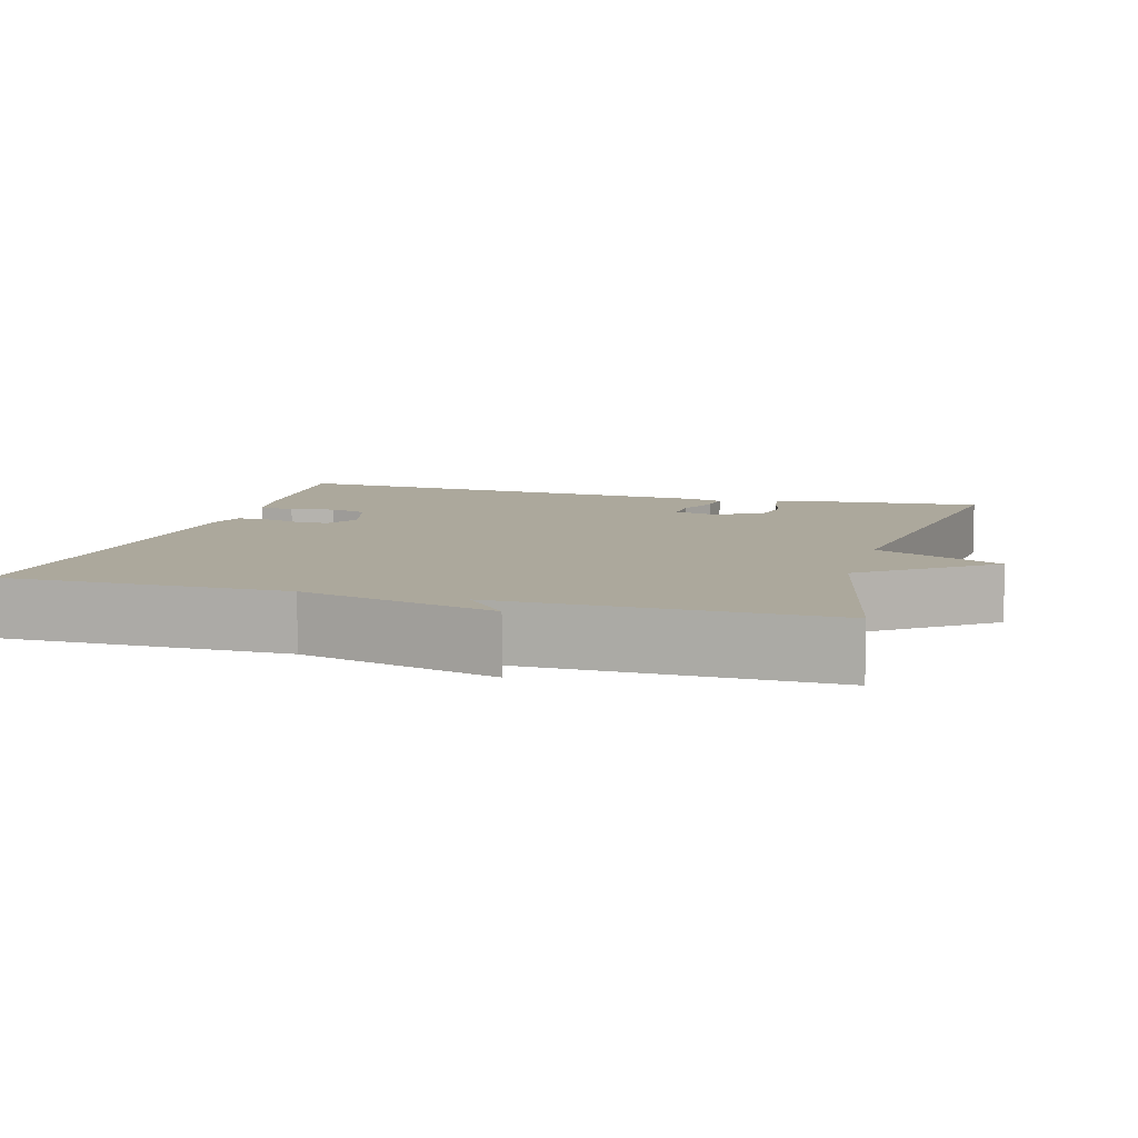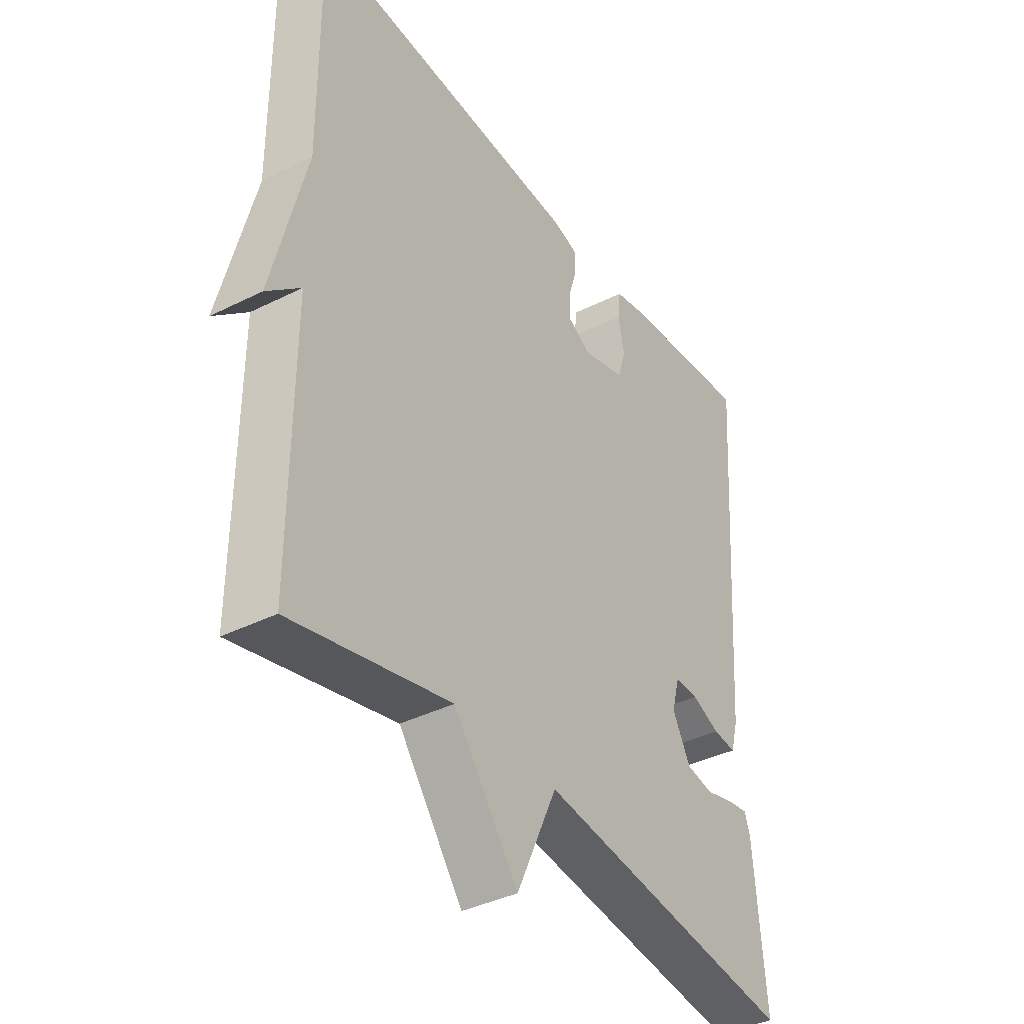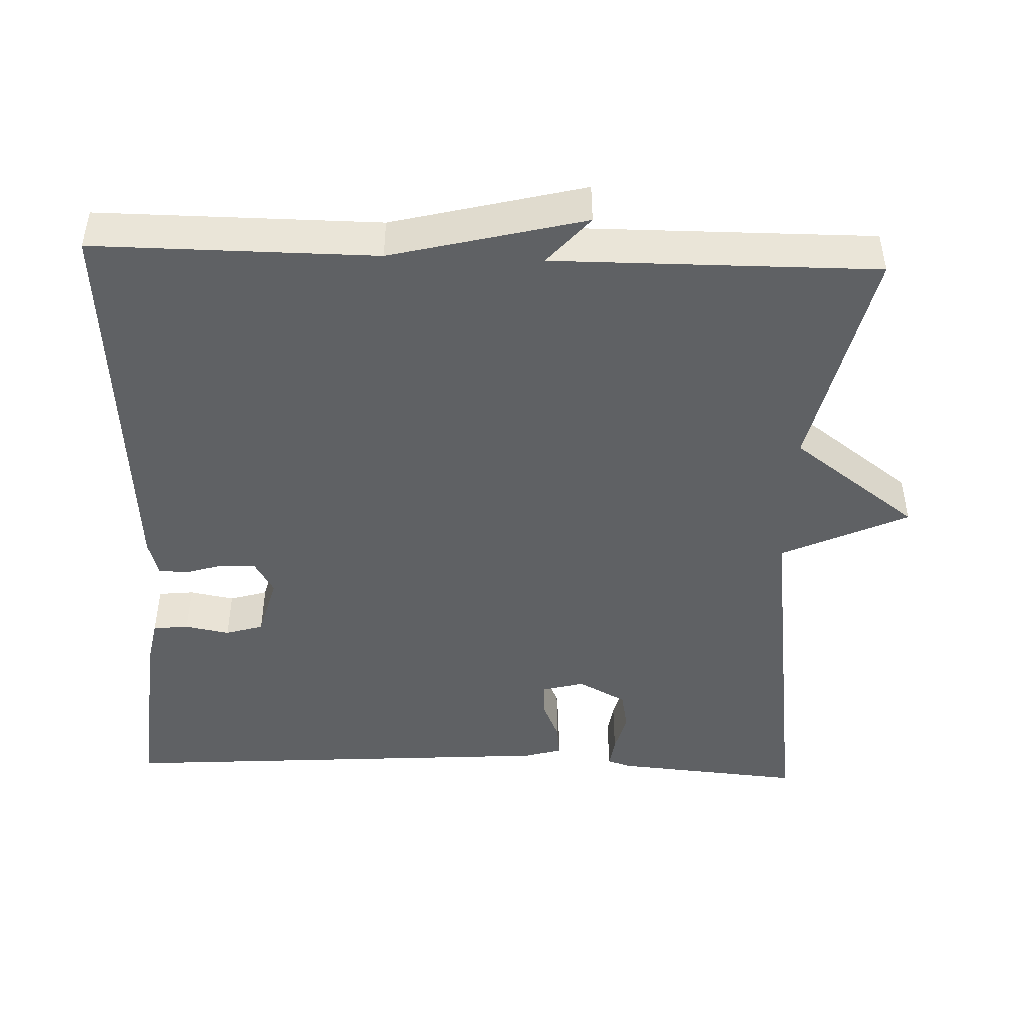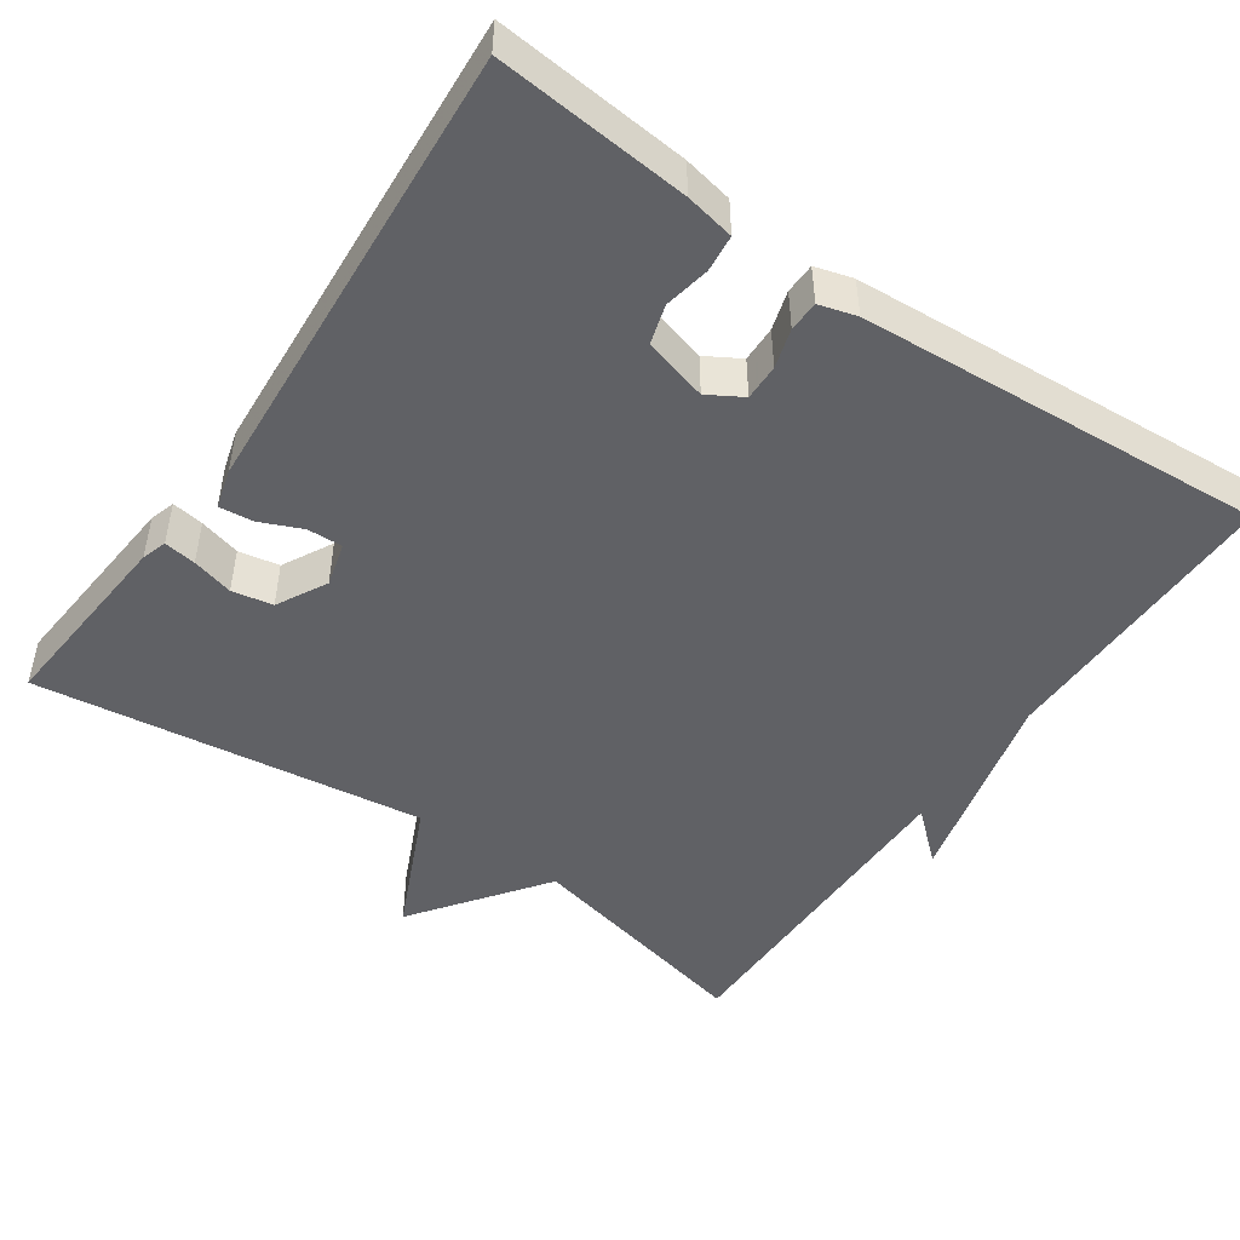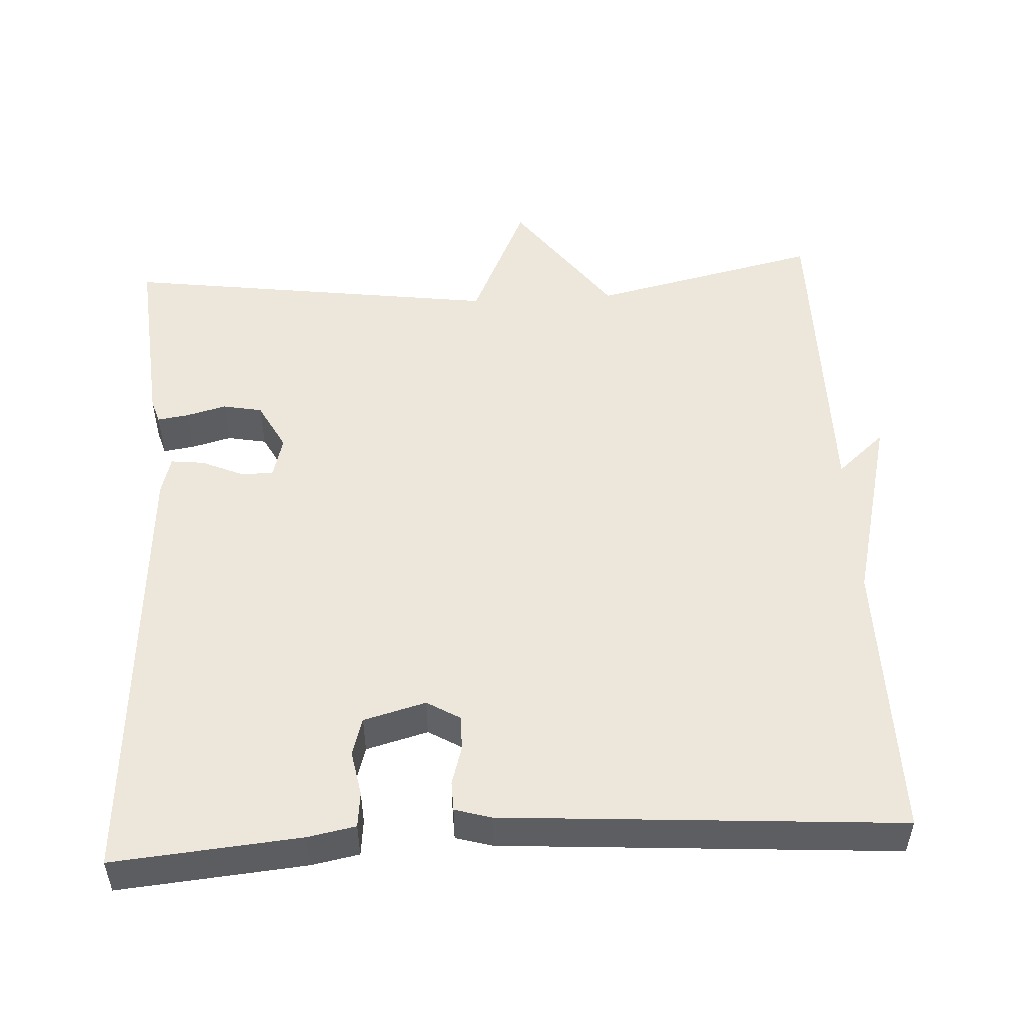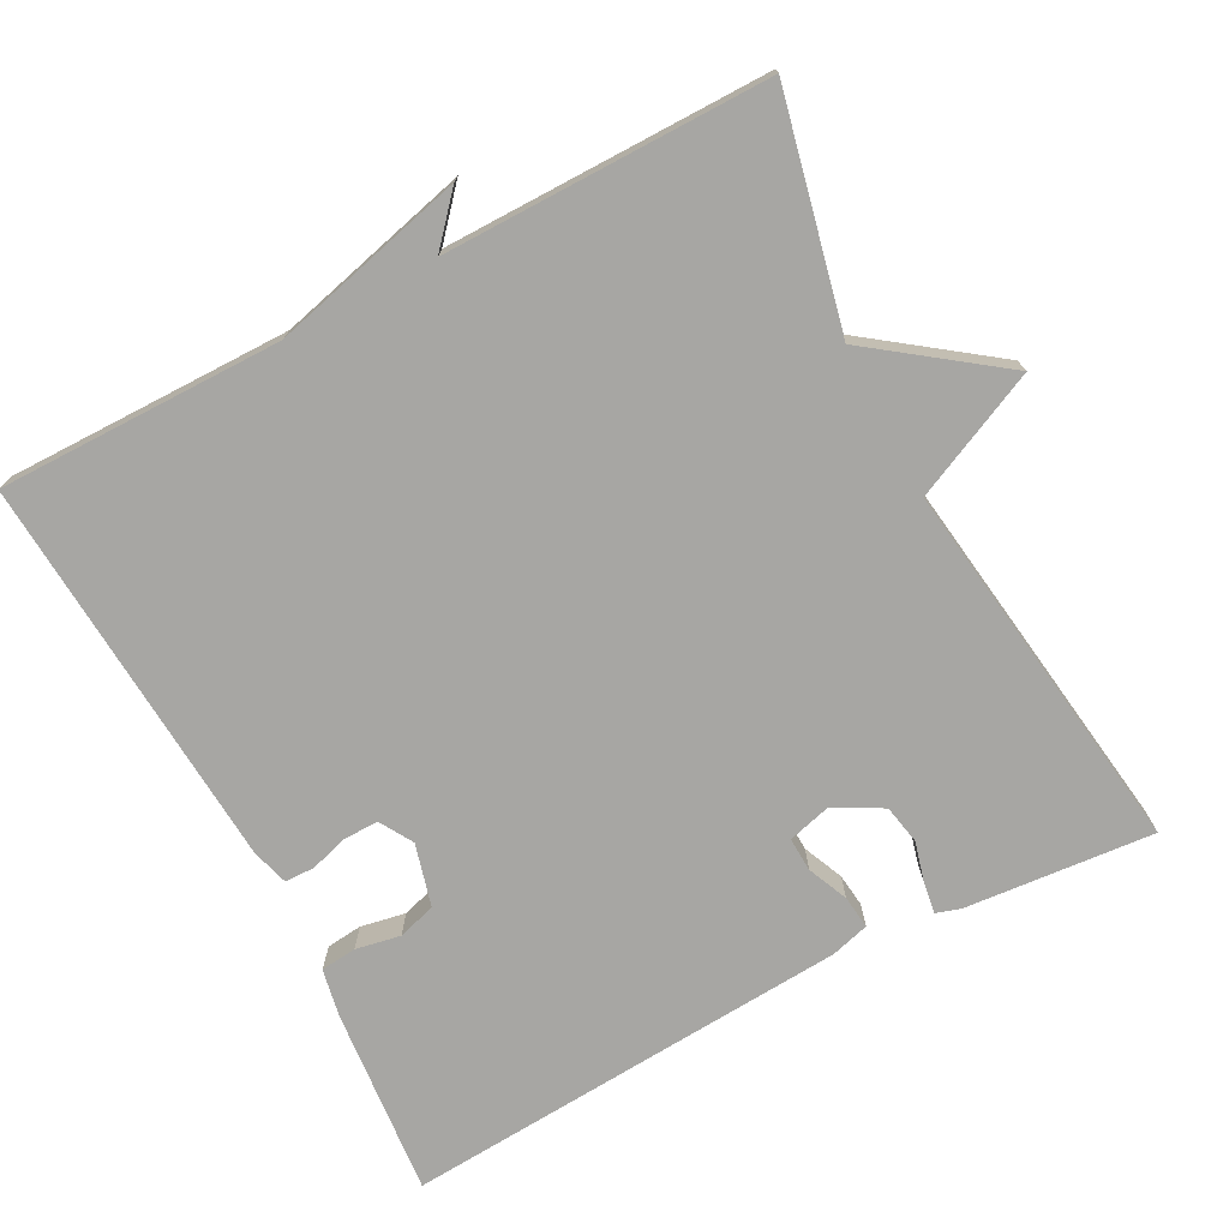
<metadata>
{"format":"obj","ext":"obj","renderer":"f3d","projection":"perspective","resolution":1024,"background":"white","views":[{"elev":8.5,"azim":106.0,"up":"+Y"},{"elev":-38.3,"azim":122.5,"up":"+Z"},{"elev":-46.3,"azim":87.9,"up":"+Y"},{"elev":-48.4,"azim":-34.8,"up":"+Y"},{"elev":51.3,"azim":-3.2,"up":"+Y"},{"elev":-74.2,"azim":117.8,"up":"+Y"}]}
</metadata>
<code>
v -0.5 0.07 0.5
v -0.253 0.07 0.478
v -0.19 0.07 0.466
v -0.185 0.07 0.419
v -0.196 0.07 0.36
v -0.181 0.07 0.31
v -0.099 0.07 0.288
v -0.055 0.07 0.314
v -0.056 0.07 0.36
v -0.071 0.07 0.41
v -0.07 0.07 0.449
v -0.022 0.07 0.463
v 0.5 0.07 0.5
v 0.498 0.07 0.127
v 0.562 0.07 -0.129
v 0.498 0.07 -0.073
v 0.5 0.07 -0.5
v 0.198 0.07 -0.432
v 0.075 0.07 -0.599
v -0.002 0.07 -0.432
v -0.5 0.07 -0.5
v -0.479 0.07 -0.252
v -0.469 0.07 -0.22
v -0.428 0.07 -0.226
v -0.375 0.07 -0.24
v -0.323 0.07 -0.23
v -0.289 0.07 -0.166
v -0.304 0.07 -0.11
v -0.349 0.07 -0.112
v -0.402 0.07 -0.135
v -0.446 0.07 -0.14
v -0.46 0.07 -0.09
v -0.5 0 0.5
v -0.253 0 0.478
v -0.19 0 0.466
v -0.185 0 0.419
v -0.196 0 0.36
v -0.181 0 0.31
v -0.099 0 0.288
v -0.055 0 0.314
v -0.056 0 0.36
v -0.071 0 0.41
v -0.07 0 0.449
v -0.022 0 0.463
v 0.5 0 0.5
v 0.498 0 0.127
v 0.562 0 -0.129
v 0.498 0 -0.073
v 0.5 0 -0.5
v 0.198 0 -0.432
v 0.075 0 -0.599
v -0.002 0 -0.432
v -0.5 0 -0.5
v -0.479 0 -0.252
v -0.469 0 -0.22
v -0.428 0 -0.226
v -0.375 0 -0.24
v -0.323 0 -0.23
v -0.289 0 -0.166
v -0.304 0 -0.11
v -0.349 0 -0.112
v -0.402 0 -0.135
v -0.446 0 -0.14
v -0.46 0 -0.09
f 3 4 5
f 2 3 5
f 1 2 5
f 32 1 5
f 31 32 5
f 30 31 5
f 29 30 5
f 28 29 5 6
f 27 28 6 7
f 23 24 25
f 22 23 25
f 21 22 25
f 20 21 25
f 20 25 26
f 18 19 20
f 18 20 26 27
f 27 7 8
f 18 27 8
f 17 18 8
f 16 17 8
f 12 13 14
f 11 12 14
f 10 11 14
f 9 10 14
f 16 8 9 14
f 14 15 16
f 37 36 35
f 37 35 34
f 37 34 33
f 37 33 64
f 37 64 63
f 37 63 62
f 37 62 61
f 38 37 61 60
f 39 38 60 59
f 57 56 55
f 57 55 54
f 57 54 53
f 57 53 52
f 58 57 52
f 52 51 50
f 59 58 52 50
f 40 39 59
f 40 59 50
f 40 50 49
f 40 49 48
f 46 45 44
f 46 44 43
f 46 43 42
f 46 42 41
f 46 41 40 48
f 48 47 46
f 1 33 34 2
f 2 34 35 3
f 3 35 36 4
f 4 36 37 5
f 5 37 38 6
f 6 38 39 7
f 7 39 40 8
f 8 40 41 9
f 9 41 42 10
f 10 42 43 11
f 11 43 44 12
f 12 44 45 13
f 13 45 46 14
f 14 46 47 15
f 15 47 48 16
f 16 48 49 17
f 17 49 50 18
f 18 50 51 19
f 19 51 52 20
f 20 52 53 21
f 21 53 54 22
f 22 54 55 23
f 23 55 56 24
f 24 56 57 25
f 25 57 58 26
f 26 58 59 27
f 27 59 60 28
f 28 60 61 29
f 29 61 62 30
f 30 62 63 31
f 31 63 64 32
f 32 64 33 1

</code>
